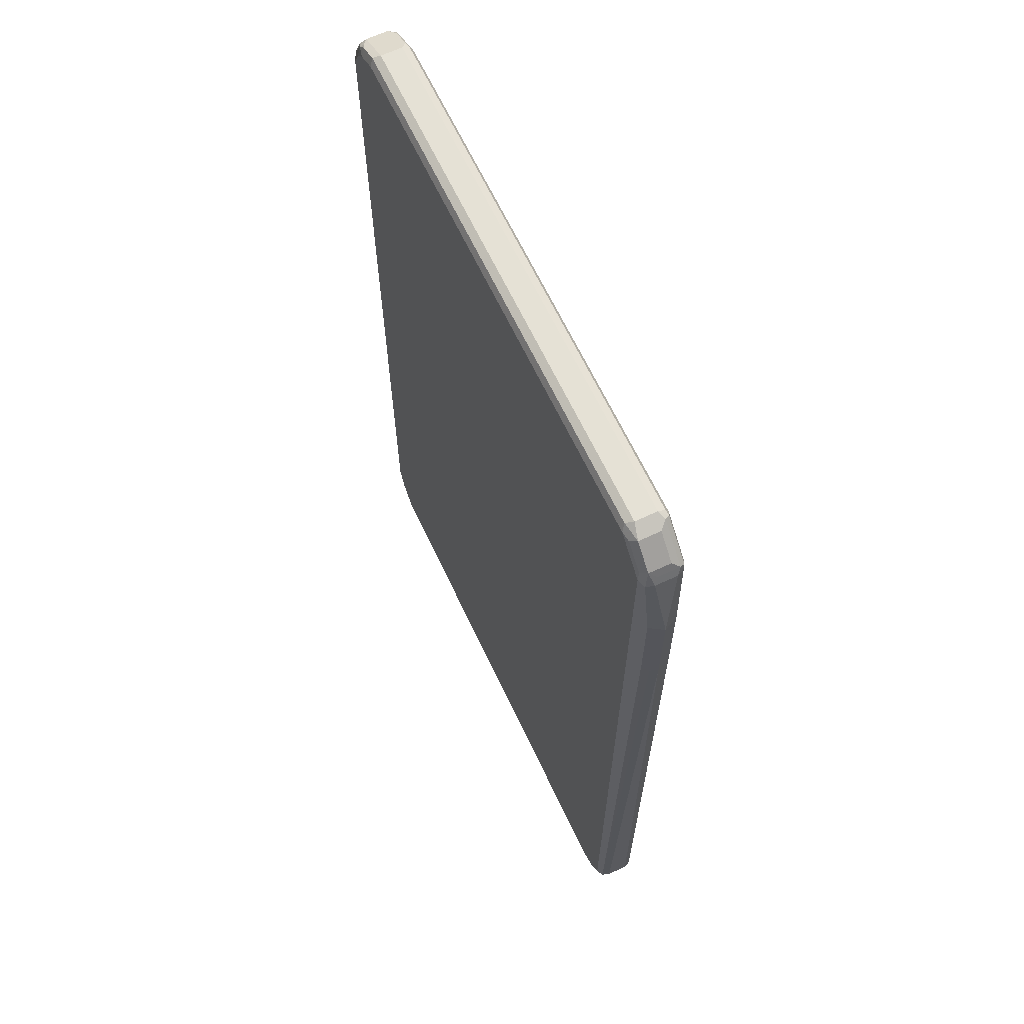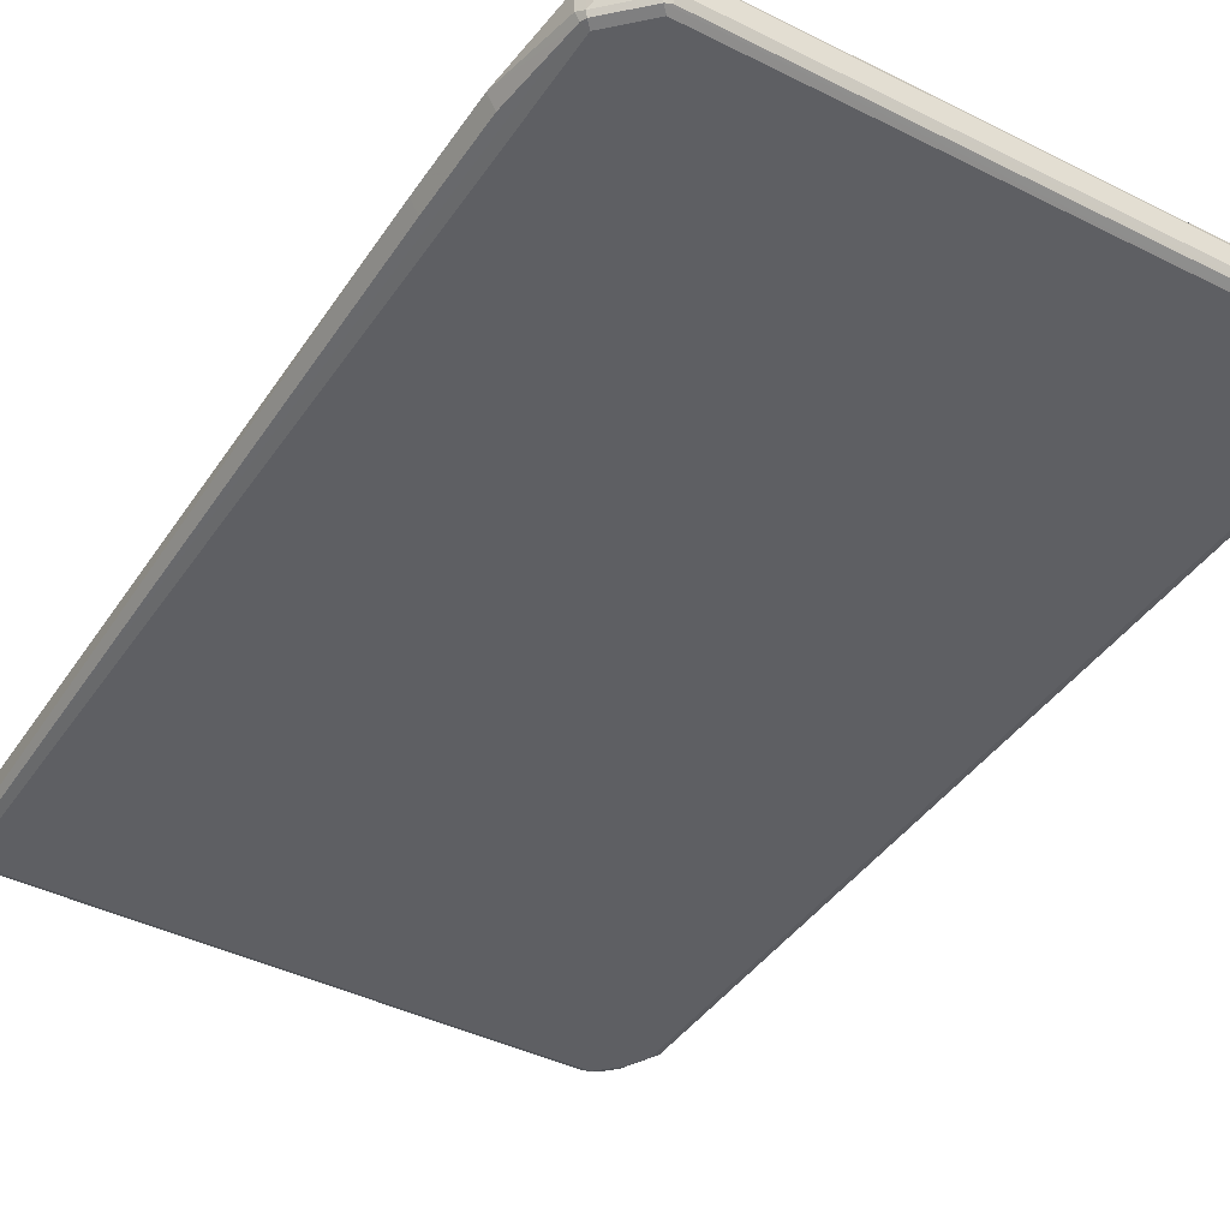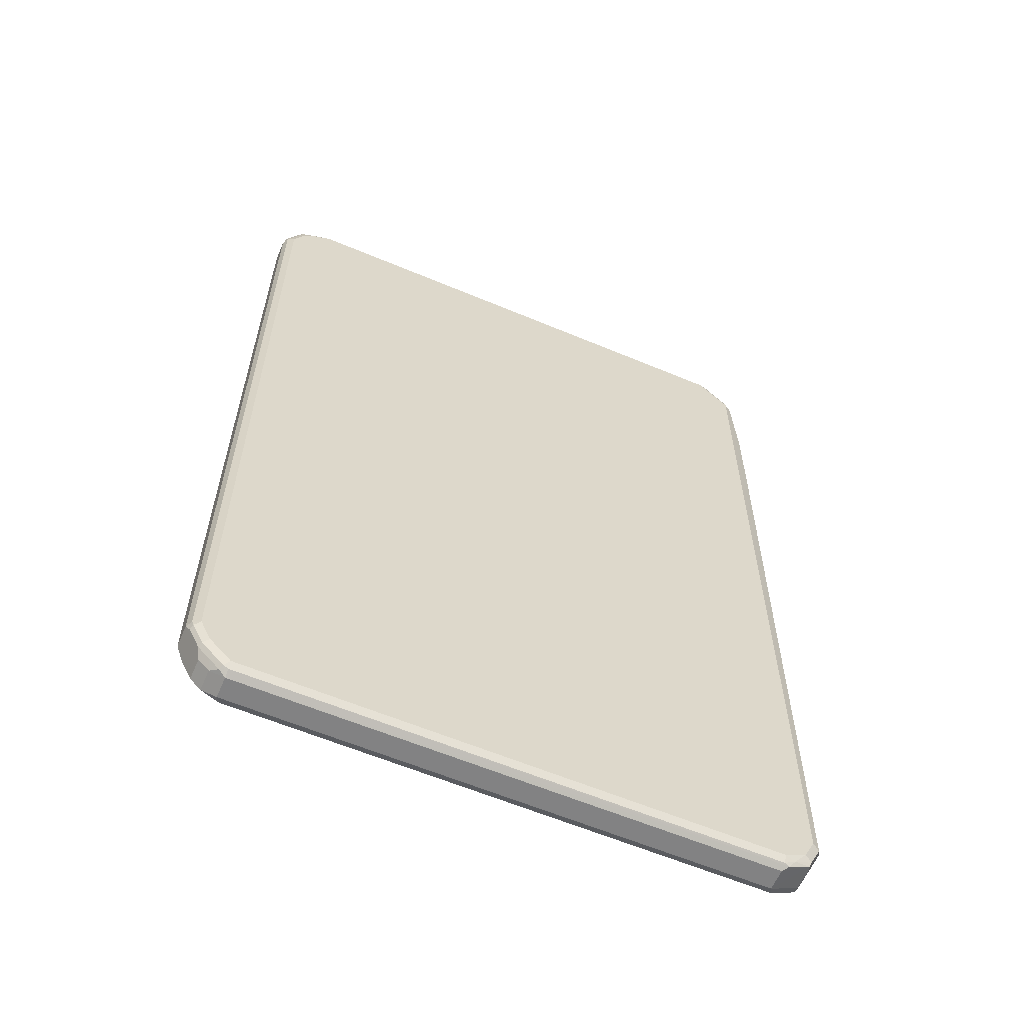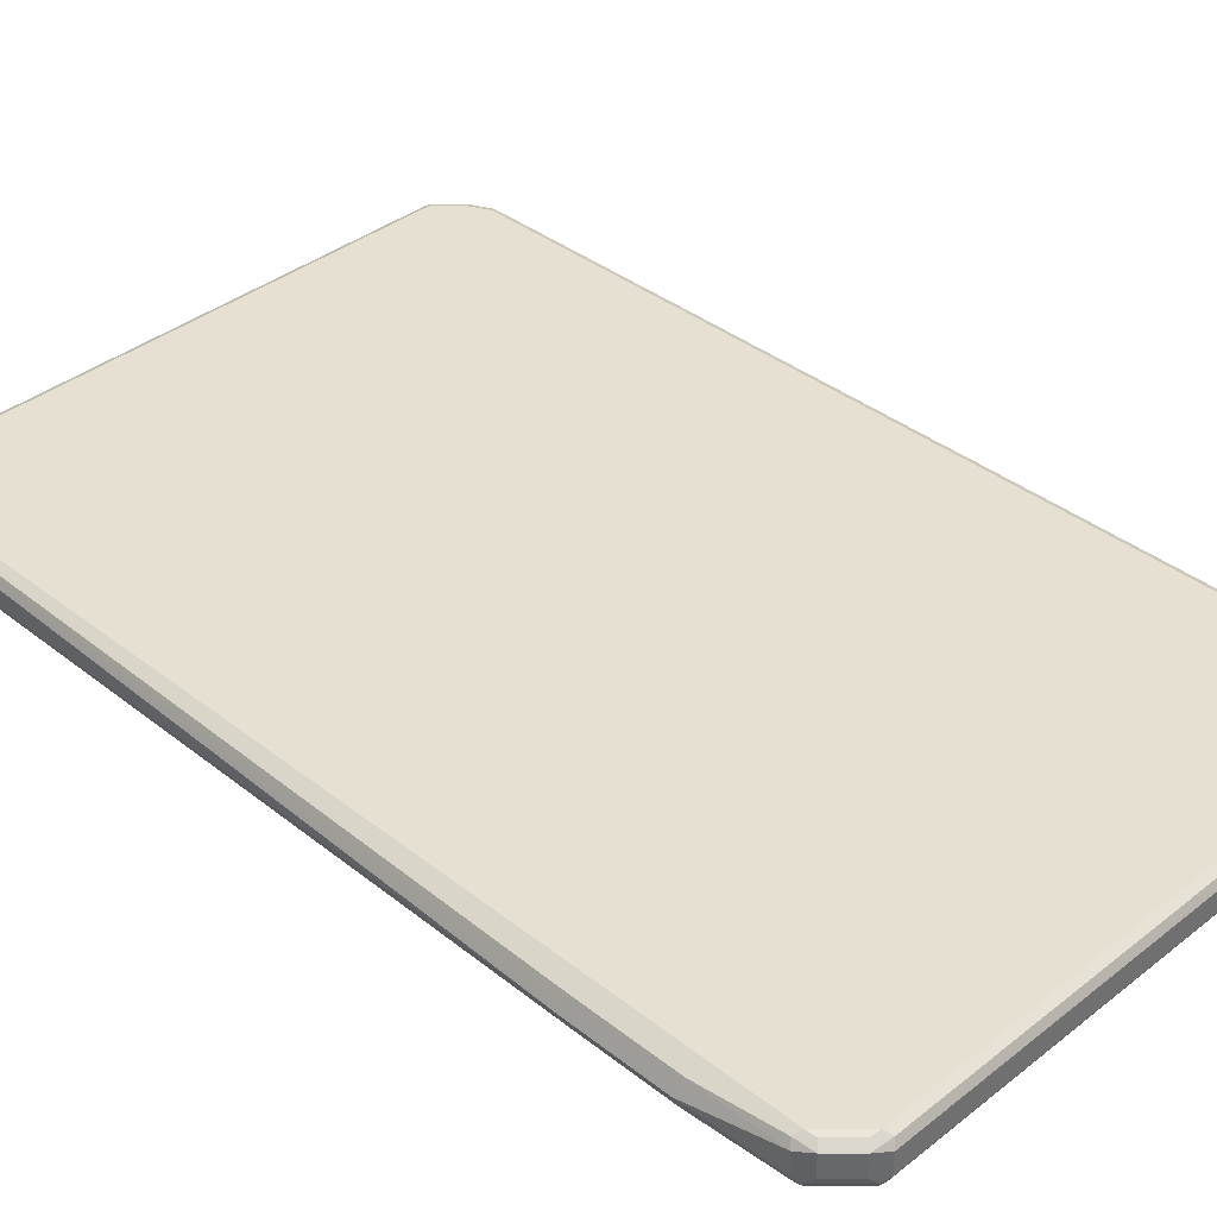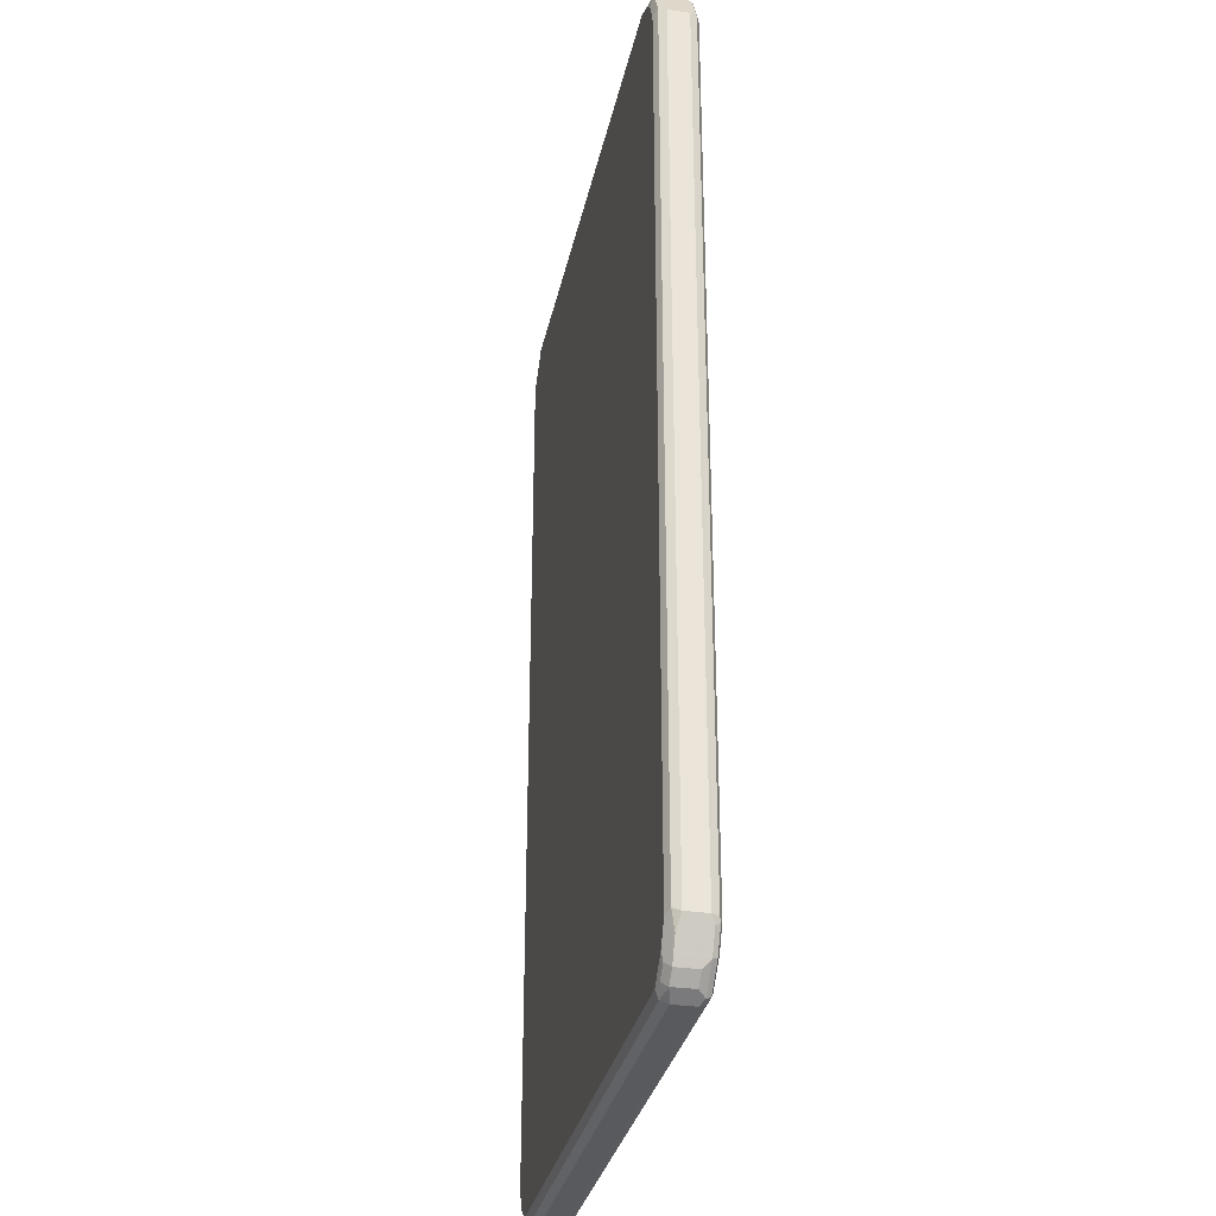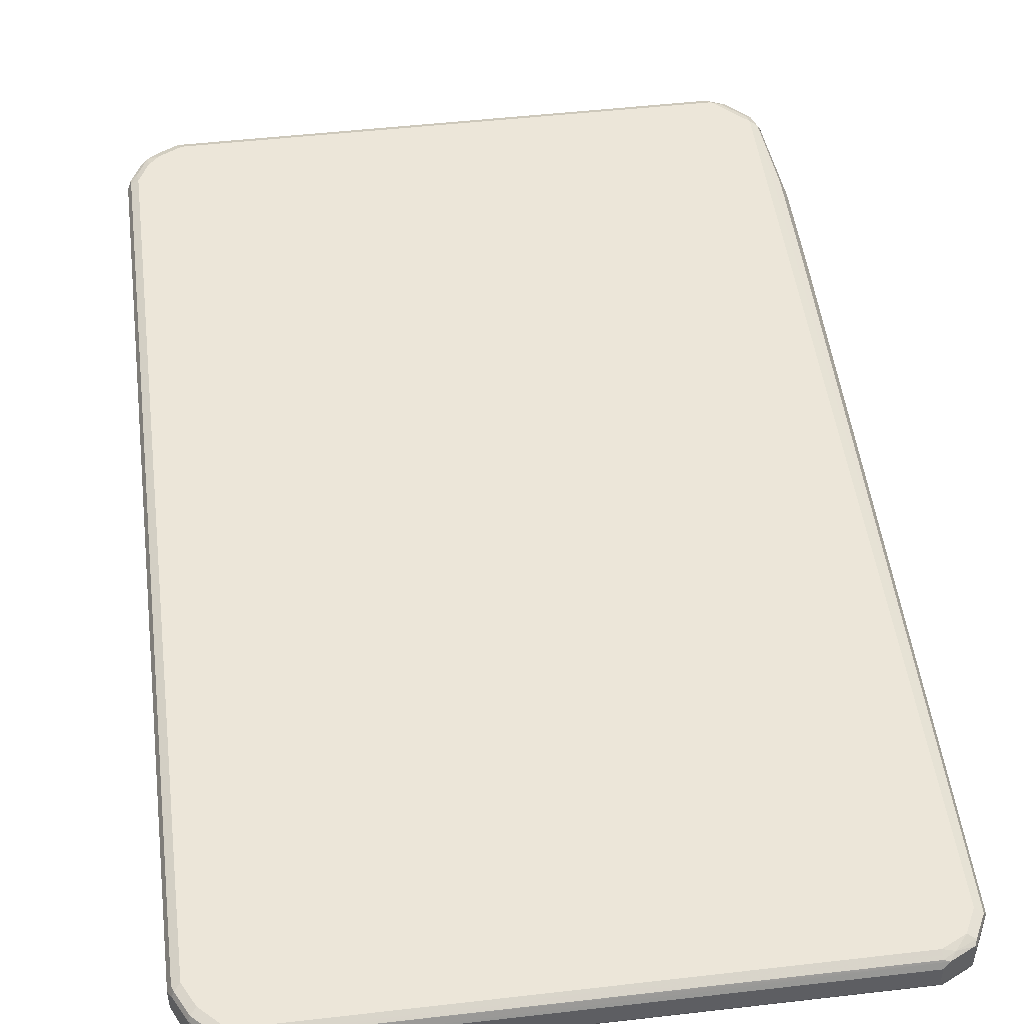
<metadata>
{"format":"obj","ext":"obj","renderer":"f3d","projection":"perspective","resolution":1024,"background":"white","views":[{"elev":65.1,"azim":64.8,"up":"+Y"},{"elev":-41.5,"azim":148.8,"up":"+Z"},{"elev":-60.8,"azim":-23.2,"up":"+Y"},{"elev":37.7,"azim":135.0,"up":"+Z"},{"elev":-31.5,"azim":-101.7,"up":"+Y"},{"elev":48.9,"azim":-7.3,"up":"+Z"}]}
</metadata>
<code>
v -0.5454 -0.771 -0.01881
v -0.5391 -0.7647 -0.03134
v -0.5328 -0.7961 -0.02508
v -0.514 -0.8337 -0.02508
v -0.5203 -0.8211 -0.01253
v -0.5454 -0.771 0.01881
v -0.5454 0.771 -0.01881
v -0.5265 -0.771 -0.03762
v -0.5234 -0.7868 -0.03448
v -0.5203 -0.8023 -0.03134
v -0.5391 0.7773 -0.03134
v -0.514 -0.8337 0.01253
v -0.5047 -0.8244 -0.03448
v -0.4953 -0.8525 -0.02508
v -0.5203 -0.8211 0.02508
v -0.5391 -0.7835 0.02508
v -0.5391 -0.771 0.03134
v -0.5454 0.771 0.01881
v -0.5203 0.8211 -0.01881
v -0.5203 0.8149 -0.03134
v -0.5077 -0.8086 -0.03762
v -0.5265 0.771 -0.03762
v -0.4953 -0.8525 0.01253
v -0.4859 -0.8432 -0.03448
v -0.4796 -0.8557 -0.02821
v -0.4702 -0.8652 -0.01881
v -0.5016 -0.8399 0.02508
v -0.5171 -0.8181 0.03291
v -0.5359 -0.7805 0.03291
v -0.5265 -0.771 0.03762
v -0.5391 0.771 0.03134
v -0.5406 0.7805 0.02821
v -0.5218 0.8181 0.02821
v -0.5203 0.8211 0.01881
v -0.514 0.8337 -0.01881
v -0.5171 0.8228 -0.02821
v -0.5077 0.8298 -0.03291
v -0.5077 0.8086 -0.03762
v -0.4702 -0.8462 -0.03762
v -0.4702 -0.8652 0.01881
v -0.4827 -0.8587 0.02508
v -0.4639 -0.8587 -0.03134
v 0.4514 -0.8652 -0.01881
v -0.4796 -0.8557 0.03291
v -0.5077 -0.8086 0.03762
v -0.5265 0.771 0.03762
v -0.5289 0.7898 0.03291
v -0.5101 0.8274 0.03291
v -0.514 0.8337 0.01881
v -0.4984 0.8416 -0.02821
v -0.489 0.8274 -0.03762
v -0.4702 0.8486 -0.03291
v 0.4514 -0.8462 -0.03762
v 0.4514 -0.8652 0.01881
v 0.4608 -0.8604 0.02821
v -0.4702 -0.8587 0.03134
v 0.4577 -0.8587 -0.03134
v 0.4655 -0.8557 -0.02821
v 0.503 -0.8369 -0.02821
v 0.5016 -0.8399 -0.01881
v 0.4984 -0.8416 0.02821
v -0.4702 -0.8462 0.03762
v 0.4514 -0.8587 0.03134
v 0.4514 -0.8462 0.03762
v -0.5077 0.8086 0.03762
v -0.489 0.8274 0.03762
v -0.4953 0.8399 0.03134
v -0.503 0.8369 0.02821
v -0.4514 0.8652 0.01881
v -0.4514 0.8652 -0.01881
v -0.4608 0.8604 -0.02821
v -0.4514 0.8462 -0.03762
v -0.4514 0.8587 -0.03134
v 0.489 -0.8274 -0.03762
v 0.4702 -0.8486 0.03291
v 0.4953 -0.8399 -0.03134
v 0.5101 -0.8086 -0.03291
v 0.5218 -0.7993 -0.02821
v 0.5203 -0.8023 -0.01881
v 0.5016 -0.8399 0.01881
v 0.5016 -0.8337 0.03134
v 0.489 -0.8274 0.03762
v -0.4514 0.8462 0.03762
v -0.4577 0.8587 0.03134
v -0.4655 0.8557 0.02821
v 0.4514 0.8652 0.01881
v 0.4514 0.8652 -0.01881
v 0.4514 0.8587 -0.03134
v 0.4608 0.8557 -0.03291
v 0.4514 0.8462 -0.03762
v 0.5077 -0.7898 -0.03762
v 0.5203 -0.7898 -0.03134
v 0.5454 0.4702 0
v 0.5265 -0.7898 -0.01881
v 0.5203 -0.8023 0.01881
v 0.5203 -0.7961 0.03134
v 0.5077 -0.7898 0.03762
v 0.4514 0.8462 0.03762
v 0.4451 0.8587 0.03134
v 0.4608 0.8557 0.02821
v 0.4765 0.8525 0.02508
v 0.4639 0.8587 -0.02508
v 0.4765 0.8525 -0.01253
v 0.5016 0.8211 -0.02508
v 0.5171 0.7993 -0.03291
v 0.5077 0.7898 -0.03762
v 0.5203 0.7898 -0.03134
v 0.5328 0.4702 -0.02508
v 0.5454 0.6394 0
v 0.5328 0.4765 0.02508
v 0.5391 0.4639 0.01253
v 0.5265 -0.7898 0.01881
v 0.5203 0.7835 0.03134
v 0.5077 0.7898 0.03762
v 0.4671 0.8432 0.03448
v 0.514 0.8149 0.02508
v 0.514 0.8149 -0.01253
v 0.5203 0.8023 -0.02508
v 0.5265 0.7898 -0.01881
v 0.5328 0.6394 -0.02508
v 0.5328 0.6457 0.02508
v 0.5265 0.7898 0.01881
v 0.5047 0.8056 0.03448
v 0.5203 0.8023 0.01253
f 1 2 3
f 1 3 4
f 1 4 5
f 1 5 15
f 1 15 6
f 1 6 18
f 1 18 7
f 1 7 11
f 1 11 2
f 2 8 9
f 2 9 13
f 2 13 10
f 2 10 4
f 2 4 3
f 2 11 22
f 2 22 8
f 4 12 15
f 4 15 5
f 4 10 13
f 4 13 24
f 4 24 14
f 4 14 23
f 4 23 12
f 6 15 16
f 6 16 17
f 6 17 31
f 6 31 18
f 7 18 34
f 7 34 19
f 7 19 20
f 7 20 11
f 8 21 13
f 8 13 9
f 8 22 38
f 8 38 51
f 8 51 72
f 8 72 90
f 8 90 106
f 8 106 91
f 8 91 74
f 8 74 53
f 8 53 39
f 8 39 21
f 11 20 38
f 11 38 22
f 12 23 27
f 12 27 15
f 13 21 39
f 13 39 24
f 14 25 26
f 14 26 40
f 14 40 23
f 14 24 25
f 15 27 44
f 15 44 28
f 15 28 29
f 15 29 16
f 16 29 17
f 17 29 30
f 17 30 46
f 17 46 31
f 18 31 32
f 18 32 33
f 18 33 34
f 19 34 49
f 19 49 35
f 19 35 36
f 19 36 20
f 20 36 37
f 20 37 38
f 23 40 41
f 23 41 27
f 24 39 25
f 25 39 42
f 25 42 26
f 26 42 57
f 26 57 43
f 26 43 54
f 26 54 40
f 27 41 44
f 28 44 62
f 28 62 45
f 28 45 30
f 28 30 29
f 30 45 62
f 30 62 64
f 30 64 82
f 30 82 97
f 30 97 114
f 30 114 98
f 30 98 83
f 30 83 66
f 30 66 65
f 30 65 46
f 31 46 47
f 31 47 32
f 32 47 48
f 32 48 33
f 33 48 49
f 33 49 34
f 35 37 36
f 35 49 50
f 35 50 37
f 37 51 38
f 37 50 71
f 37 71 52
f 37 52 72
f 37 72 51
f 39 53 57
f 39 57 42
f 40 54 55
f 40 55 56
f 40 56 44
f 40 44 41
f 43 57 58
f 43 58 59
f 43 59 60
f 43 60 61
f 43 61 54
f 44 56 63
f 44 63 64
f 44 64 62
f 46 65 48
f 46 48 47
f 48 65 66
f 48 66 67
f 48 67 68
f 48 68 49
f 49 68 69
f 49 69 50
f 50 69 70
f 50 70 71
f 52 71 73
f 52 73 72
f 53 74 76
f 53 76 57
f 54 61 55
f 55 75 63
f 55 63 56
f 55 61 75
f 57 76 59
f 57 59 58
f 59 76 77
f 59 77 78
f 59 78 79
f 59 79 60
f 60 79 95
f 60 95 80
f 60 80 61
f 61 80 81
f 61 81 75
f 63 75 64
f 64 75 82
f 66 83 84
f 66 84 67
f 67 84 85
f 67 85 68
f 68 85 69
f 69 85 84
f 69 84 99
f 69 99 86
f 69 86 87
f 69 87 70
f 70 87 71
f 71 87 88
f 71 88 73
f 72 73 89
f 72 89 90
f 73 88 89
f 74 77 76
f 74 91 77
f 75 81 82
f 77 91 92
f 77 92 78
f 78 92 93
f 78 93 94
f 78 94 79
f 79 94 112
f 79 112 95
f 80 95 96
f 80 96 81
f 81 96 97
f 81 97 82
f 83 98 99
f 83 99 84
f 86 99 100
f 86 100 101
f 86 101 103
f 86 103 87
f 87 102 89
f 87 89 88
f 87 103 102
f 89 102 104
f 89 104 118
f 89 118 105
f 89 105 106
f 89 106 90
f 91 106 107
f 91 107 92
f 92 107 120
f 92 120 108
f 92 108 93
f 93 108 120
f 93 120 109
f 93 109 121
f 93 121 110
f 93 110 111
f 93 111 96
f 93 96 112
f 93 112 94
f 95 112 96
f 96 111 110
f 96 110 121
f 96 121 113
f 96 113 114
f 96 114 97
f 98 100 99
f 98 114 123
f 98 123 115
f 98 115 100
f 100 115 101
f 101 115 123
f 101 123 116
f 101 116 117
f 101 117 103
f 102 103 104
f 103 117 118
f 103 118 104
f 105 118 107
f 105 107 106
f 107 118 119
f 107 119 109
f 107 109 120
f 109 119 122
f 109 122 121
f 113 121 122
f 113 122 116
f 113 116 123
f 113 123 114
f 116 122 124
f 116 124 118
f 116 118 117
f 118 124 122
f 118 122 119

</code>
